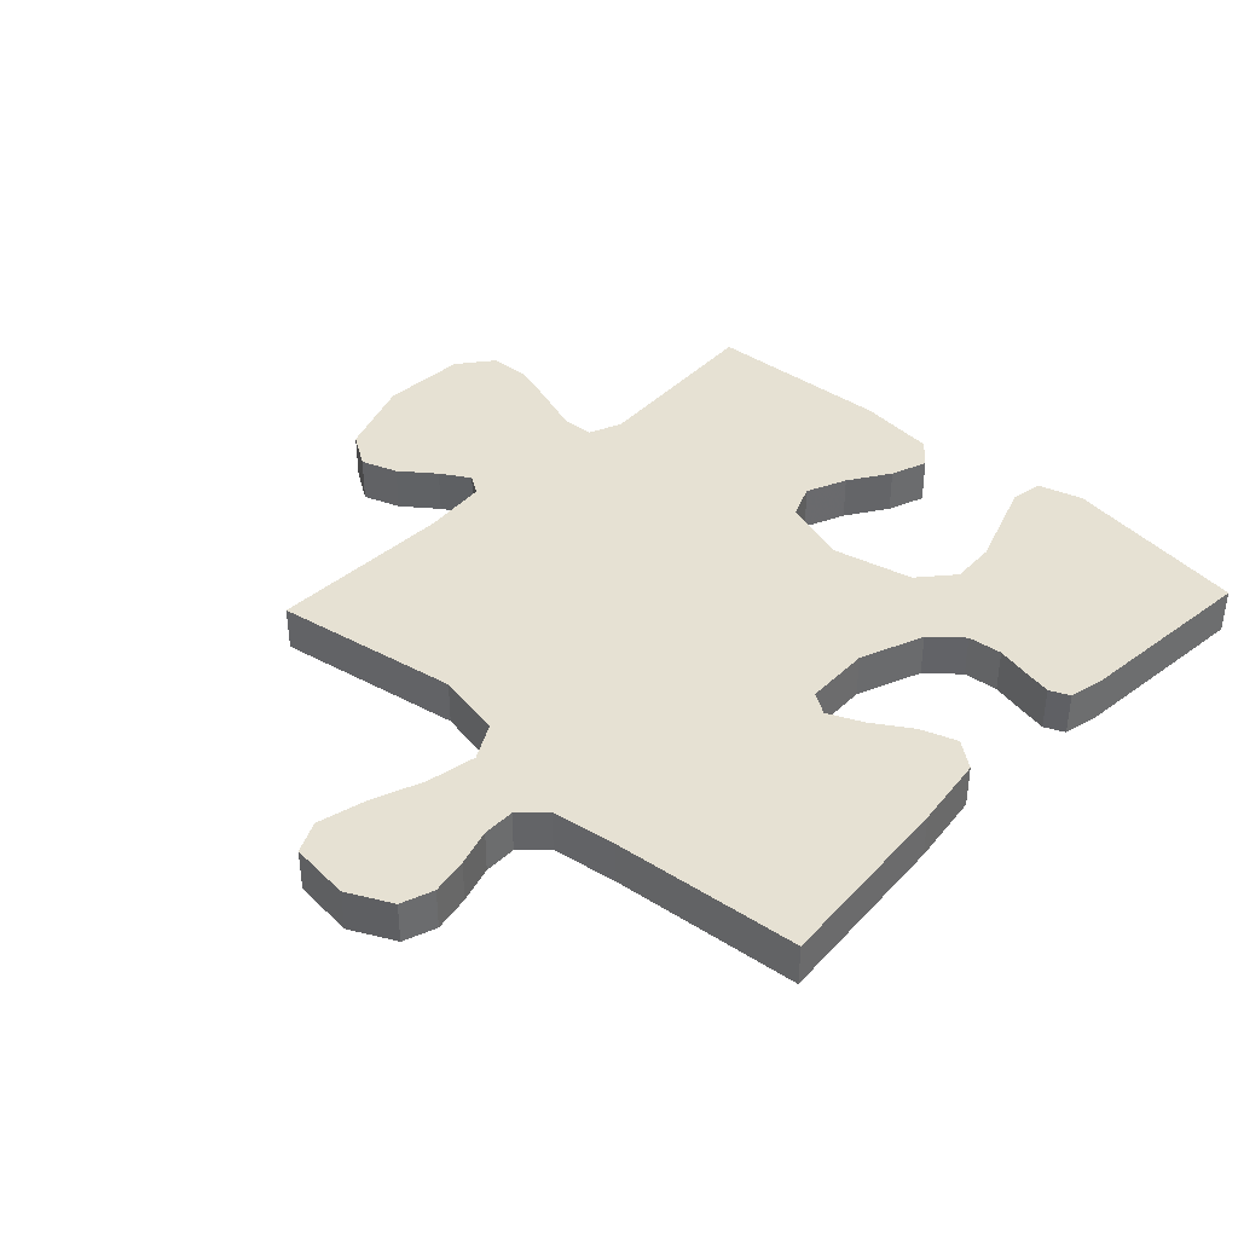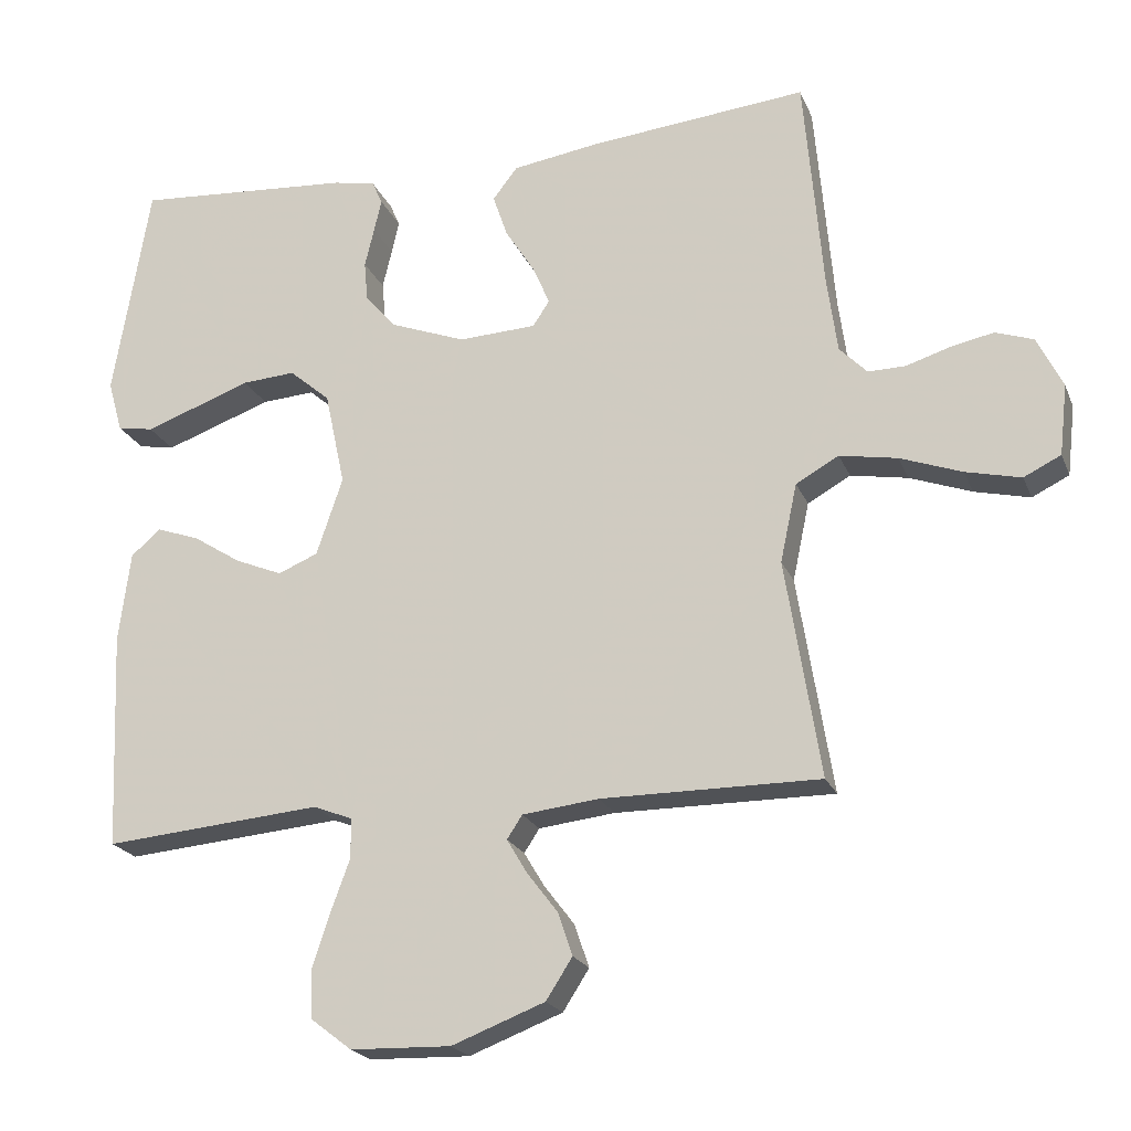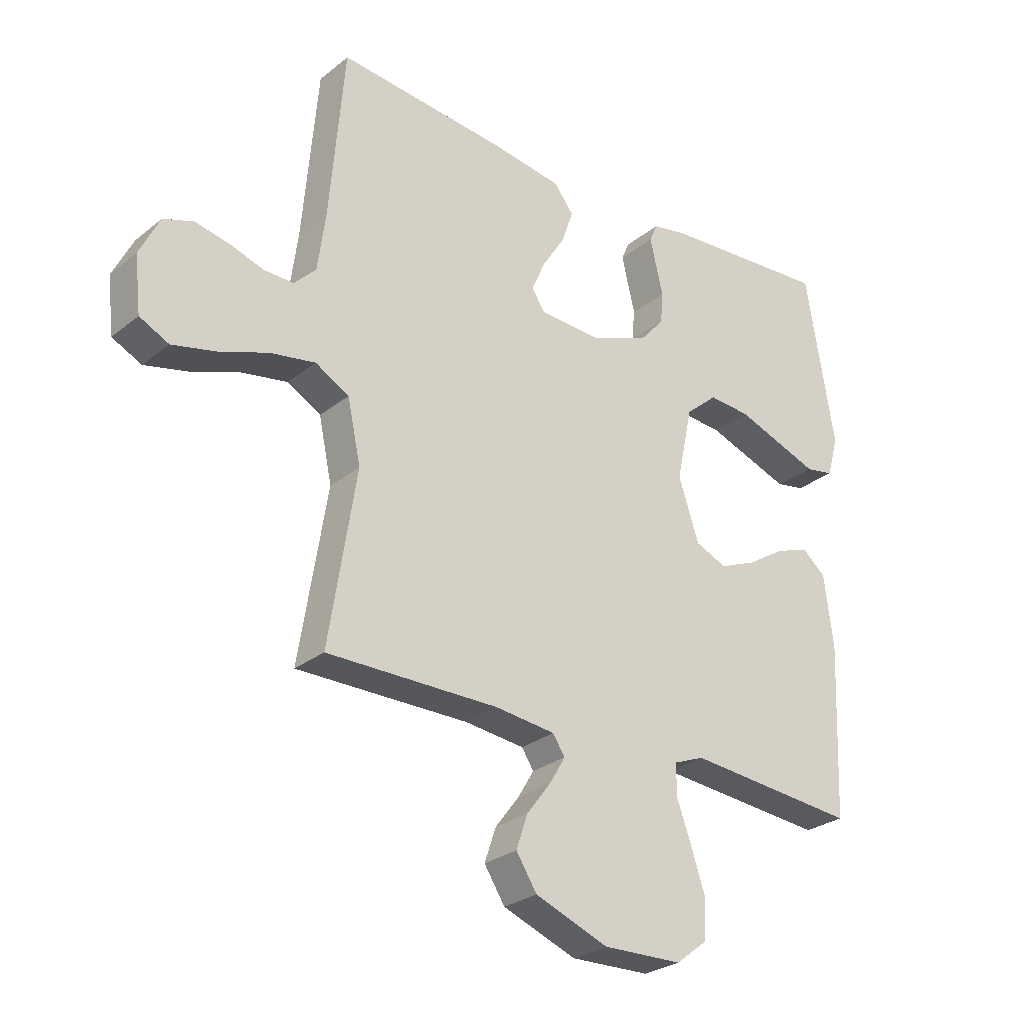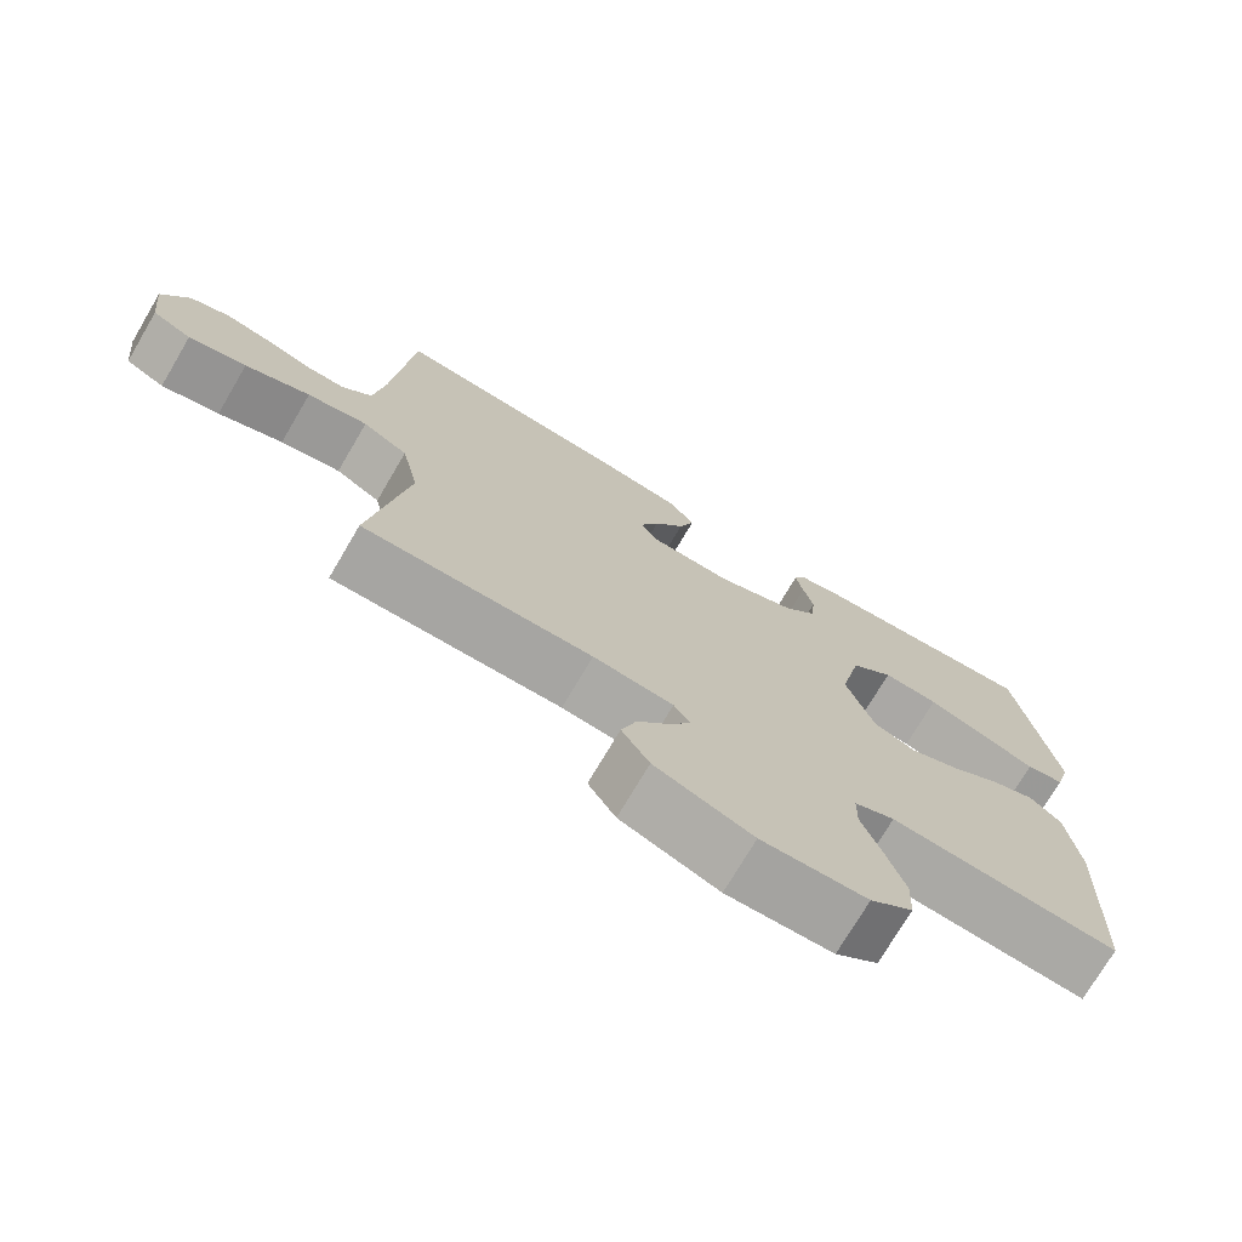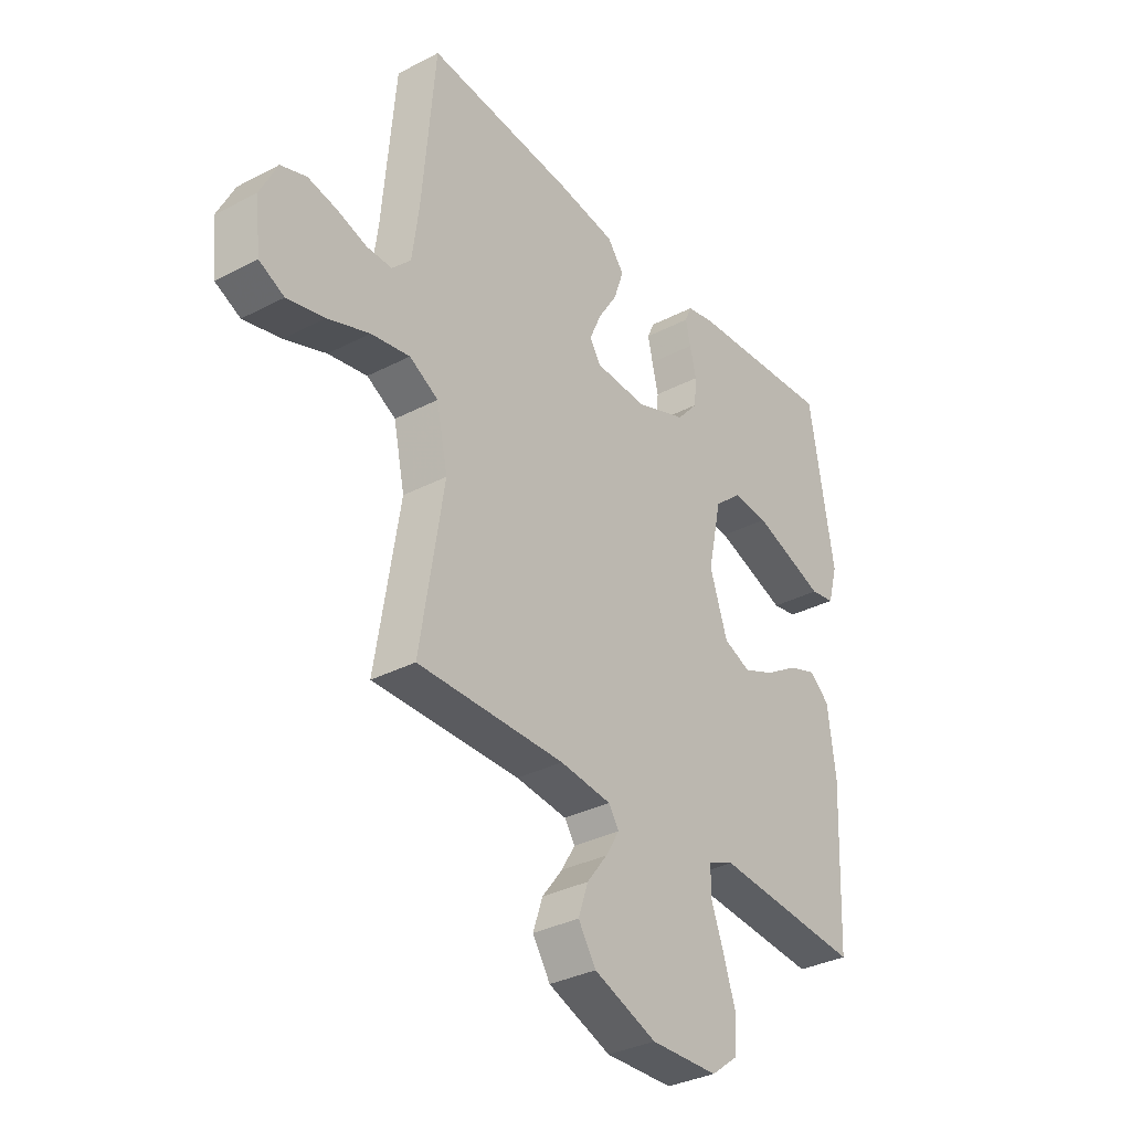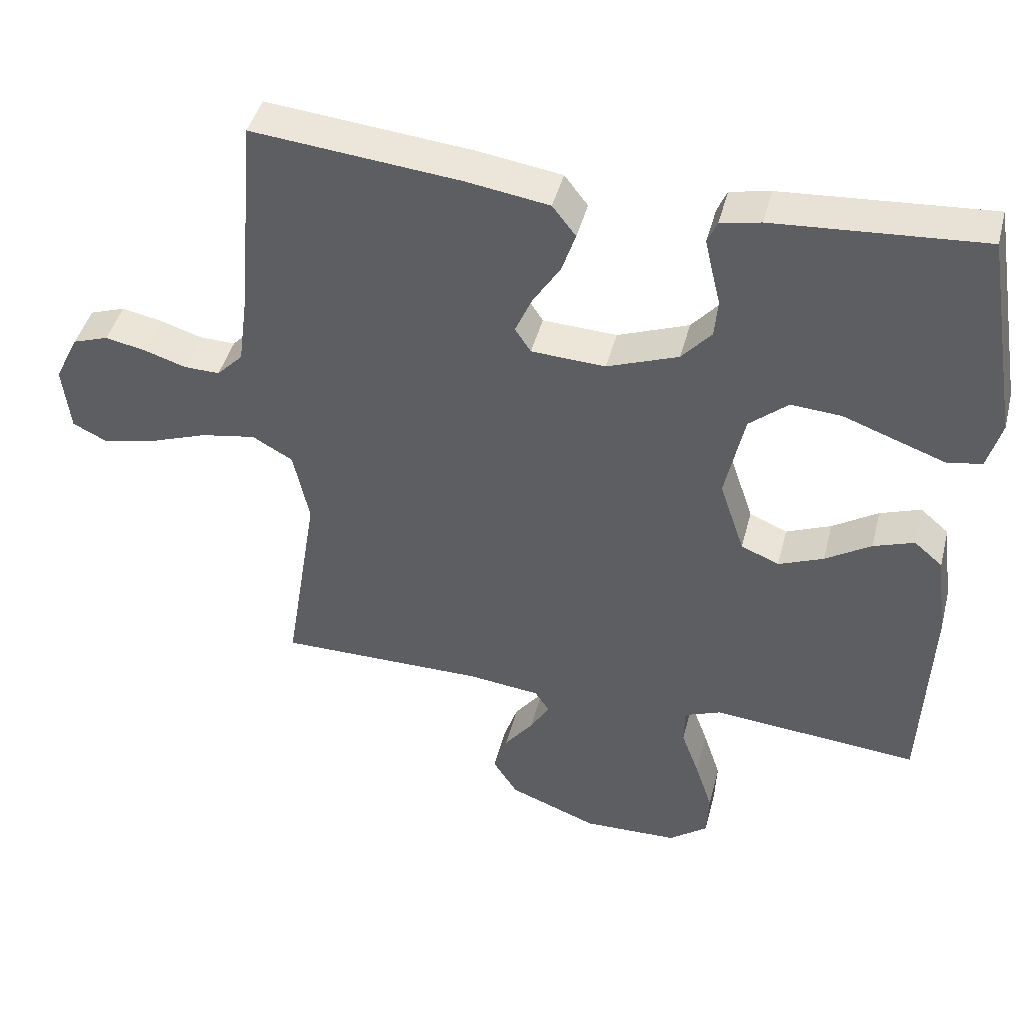
<metadata>
{"format":"obj","ext":"obj","renderer":"f3d","projection":"perspective","resolution":1024,"background":"white","views":[{"elev":38.8,"azim":-46.7,"up":"+Y"},{"elev":-21.2,"azim":-161.9,"up":"+Z"},{"elev":-27.5,"azim":-39.6,"up":"+Z"},{"elev":-73.7,"azim":-30.5,"up":"+Z"},{"elev":-33.6,"azim":-54.5,"up":"+Z"},{"elev":43.9,"azim":14.3,"up":"+Z"}]}
</metadata>
<code>
v -0.5 0.07 0.5
v -0.2 0.07 0.471
v -0.08 0.07 0.453
v -0.046 0.07 0.409
v -0.066 0.07 0.35
v -0.106 0.07 0.287
v -0.13 0.07 0.232
v -0.107 0.07 0.197
v 0 0.07 0.192
v 0.103 0.07 0.231
v 0.146 0.07 0.28
v 0.151 0.07 0.335
v 0.138 0.07 0.389
v 0.128 0.07 0.434
v 0.142 0.07 0.466
v 0.2 0.07 0.478
v 0.5 0.07 0.5
v 0.55 0.07 0.2
v 0.53 0.07 0.129
v 0.48 0.07 0.12
v 0.41 0.07 0.145
v 0.332 0.07 0.173
v 0.259 0.07 0.178
v 0.203 0.07 0.13
v 0.175 0.07 0
v 0.211 0.07 -0.107
v 0.266 0.07 -0.13
v 0.331 0.07 -0.103
v 0.397 0.07 -0.061
v 0.456 0.07 -0.04
v 0.497 0.07 -0.075
v 0.513 0.07 -0.2
v 0.5 0.07 -0.5
v 0.2 0.07 -0.474
v 0.147 0.07 -0.495
v 0.146 0.07 -0.549
v 0.172 0.07 -0.62
v 0.197 0.07 -0.696
v 0.194 0.07 -0.762
v 0.138 0.07 -0.805
v 0 0.07 -0.809
v -0.128 0.07 -0.76
v -0.164 0.07 -0.704
v -0.144 0.07 -0.645
v -0.102 0.07 -0.59
v -0.074 0.07 -0.543
v -0.095 0.07 -0.511
v -0.2 0.07 -0.499
v -0.5 0.07 -0.5
v -0.452 0.07 -0.2
v -0.475 0.07 -0.092
v -0.534 0.07 -0.059
v -0.613 0.07 -0.073
v -0.698 0.07 -0.104
v -0.774 0.07 -0.122
v -0.825 0.07 -0.097
v -0.836 0.07 0
v -0.801 0.07 0.071
v -0.749 0.07 0.089
v -0.69 0.07 0.077
v -0.63 0.07 0.058
v -0.578 0.07 0.057
v -0.54 0.07 0.096
v -0.526 0.07 0.2
v -0.5 0 0.5
v -0.2 0 0.471
v -0.08 0 0.453
v -0.046 0 0.409
v -0.066 0 0.35
v -0.106 0 0.287
v -0.13 0 0.232
v -0.107 0 0.197
v 0 0 0.192
v 0.103 0 0.231
v 0.146 0 0.28
v 0.151 0 0.335
v 0.138 0 0.389
v 0.128 0 0.434
v 0.142 0 0.466
v 0.2 0 0.478
v 0.5 0 0.5
v 0.55 0 0.2
v 0.53 0 0.129
v 0.48 0 0.12
v 0.41 0 0.145
v 0.332 0 0.173
v 0.259 0 0.178
v 0.203 0 0.13
v 0.175 0 0
v 0.211 0 -0.107
v 0.266 0 -0.13
v 0.331 0 -0.103
v 0.397 0 -0.061
v 0.456 0 -0.04
v 0.497 0 -0.075
v 0.513 0 -0.2
v 0.5 0 -0.5
v 0.2 0 -0.474
v 0.147 0 -0.495
v 0.146 0 -0.549
v 0.172 0 -0.62
v 0.197 0 -0.696
v 0.194 0 -0.762
v 0.138 0 -0.805
v 0 0 -0.809
v -0.128 0 -0.76
v -0.164 0 -0.704
v -0.144 0 -0.645
v -0.102 0 -0.59
v -0.074 0 -0.543
v -0.095 0 -0.511
v -0.2 0 -0.499
v -0.5 0 -0.5
v -0.452 0 -0.2
v -0.475 0 -0.092
v -0.534 0 -0.059
v -0.613 0 -0.073
v -0.698 0 -0.104
v -0.774 0 -0.122
v -0.825 0 -0.097
v -0.836 0 0
v -0.801 0 0.071
v -0.749 0 0.089
v -0.69 0 0.077
v -0.63 0 0.058
v -0.578 0 0.057
v -0.54 0 0.096
v -0.526 0 0.2
f 58 59 60 61
f 56 57 58 61
f 56 61 62
f 53 54 55 56
f 52 53 56 62
f 51 52 62 63
f 48 49 50
f 47 48 50 51
f 42 43 44 45
f 42 45 46
f 41 42 46
f 40 41 46
f 39 40 46 47
f 36 37 38 39
f 31 32 33 34
f 31 34 35
f 28 29 30 31
f 27 28 31 35
f 26 27 35
f 25 26 35
f 19 20 21 22
f 17 18 19 22
f 17 22 23
f 16 17 23 24
f 12 13 14 15
f 12 15 16 24
f 3 4 5 6
f 3 6 7
f 64 1 2 3
f 64 3 7
f 63 64 7 8
f 51 63 8 9
f 36 39 47 51
f 35 36 51 9
f 25 35 9 10
f 11 12 24 25
f 10 11 25
f 125 124 123 122
f 125 122 121 120
f 126 125 120
f 120 119 118 117
f 126 120 117 116
f 127 126 116 115
f 114 113 112
f 115 114 112 111
f 109 108 107 106
f 110 109 106
f 110 106 105
f 110 105 104
f 111 110 104 103
f 103 102 101 100
f 98 97 96 95
f 99 98 95
f 95 94 93 92
f 99 95 92 91
f 99 91 90
f 99 90 89
f 86 85 84 83
f 86 83 82 81
f 87 86 81
f 88 87 81 80
f 79 78 77 76
f 88 80 79 76
f 70 69 68 67
f 71 70 67
f 67 66 65 128
f 71 67 128
f 72 71 128 127
f 73 72 127 115
f 115 111 103 100
f 73 115 100 99
f 74 73 99 89
f 89 88 76 75
f 89 75 74
f 1 65 66 2
f 2 66 67 3
f 3 67 68 4
f 4 68 69 5
f 5 69 70 6
f 6 70 71 7
f 7 71 72 8
f 8 72 73 9
f 9 73 74 10
f 10 74 75 11
f 11 75 76 12
f 12 76 77 13
f 13 77 78 14
f 14 78 79 15
f 15 79 80 16
f 16 80 81 17
f 17 81 82 18
f 18 82 83 19
f 19 83 84 20
f 20 84 85 21
f 21 85 86 22
f 22 86 87 23
f 23 87 88 24
f 24 88 89 25
f 25 89 90 26
f 26 90 91 27
f 27 91 92 28
f 28 92 93 29
f 29 93 94 30
f 30 94 95 31
f 31 95 96 32
f 32 96 97 33
f 33 97 98 34
f 34 98 99 35
f 35 99 100 36
f 36 100 101 37
f 37 101 102 38
f 38 102 103 39
f 39 103 104 40
f 40 104 105 41
f 41 105 106 42
f 42 106 107 43
f 43 107 108 44
f 44 108 109 45
f 45 109 110 46
f 46 110 111 47
f 47 111 112 48
f 48 112 113 49
f 49 113 114 50
f 50 114 115 51
f 51 115 116 52
f 52 116 117 53
f 53 117 118 54
f 54 118 119 55
f 55 119 120 56
f 56 120 121 57
f 57 121 122 58
f 58 122 123 59
f 59 123 124 60
f 60 124 125 61
f 61 125 126 62
f 62 126 127 63
f 63 127 128 64
f 64 128 65 1

</code>
